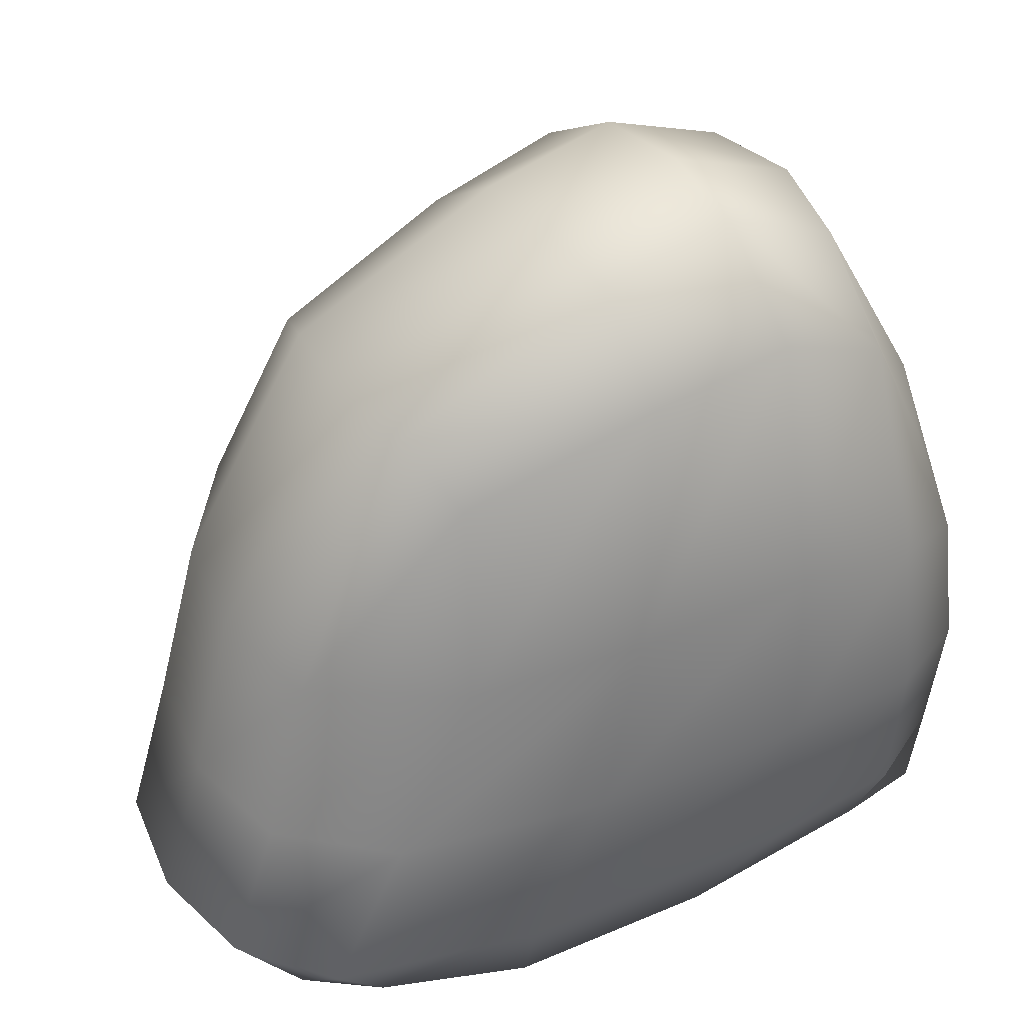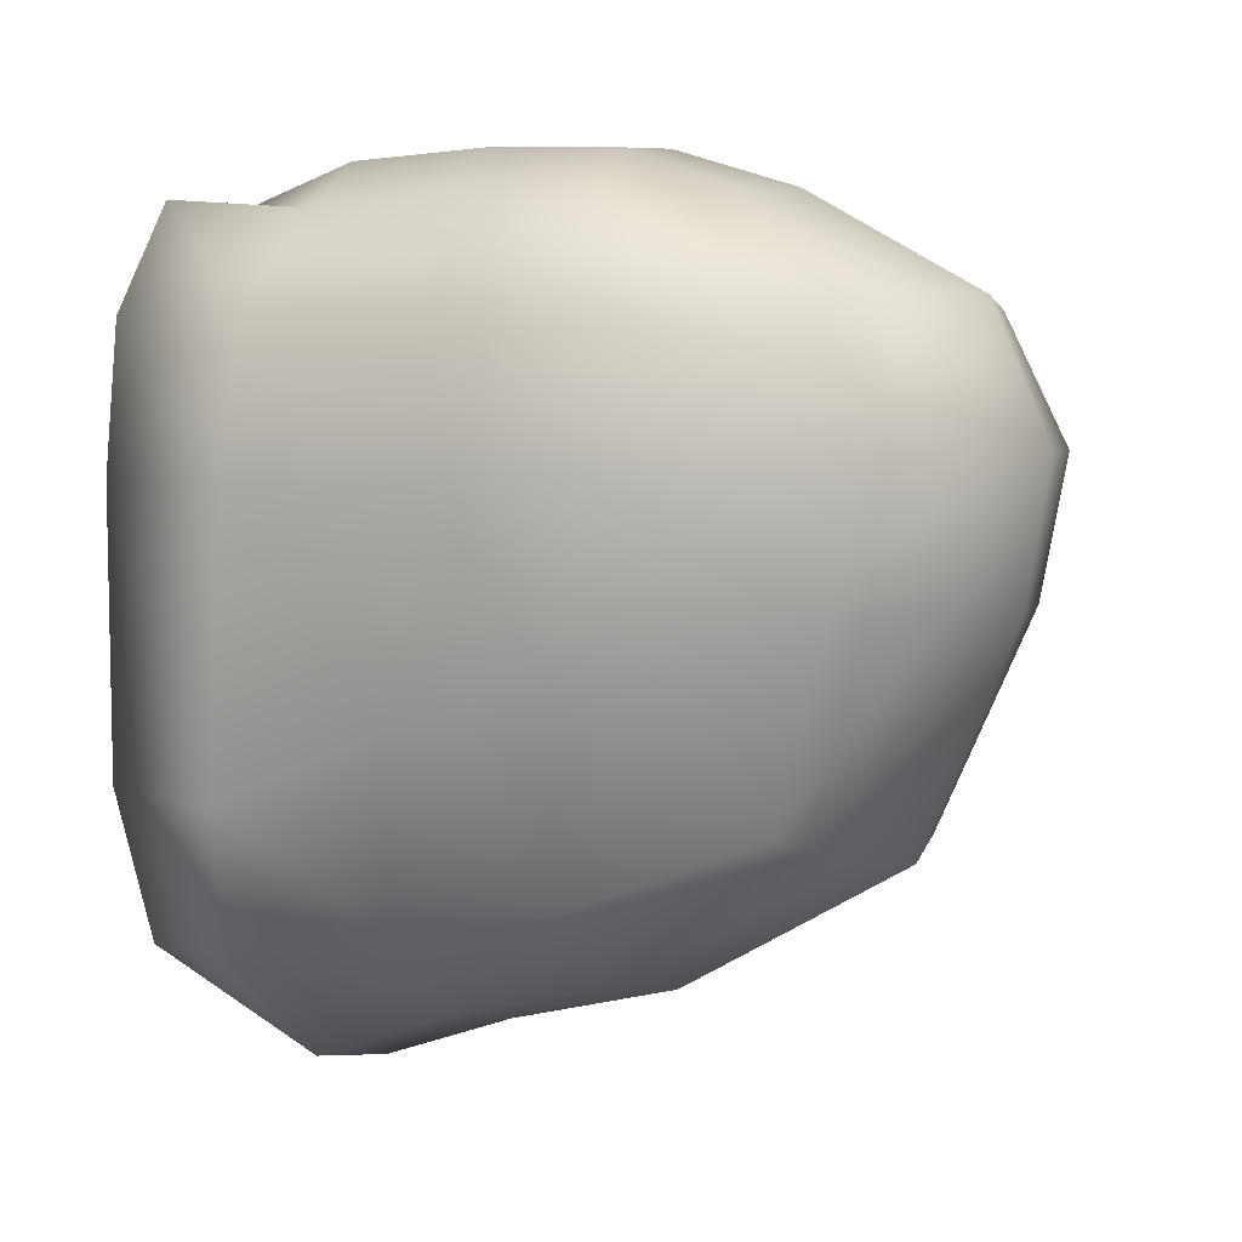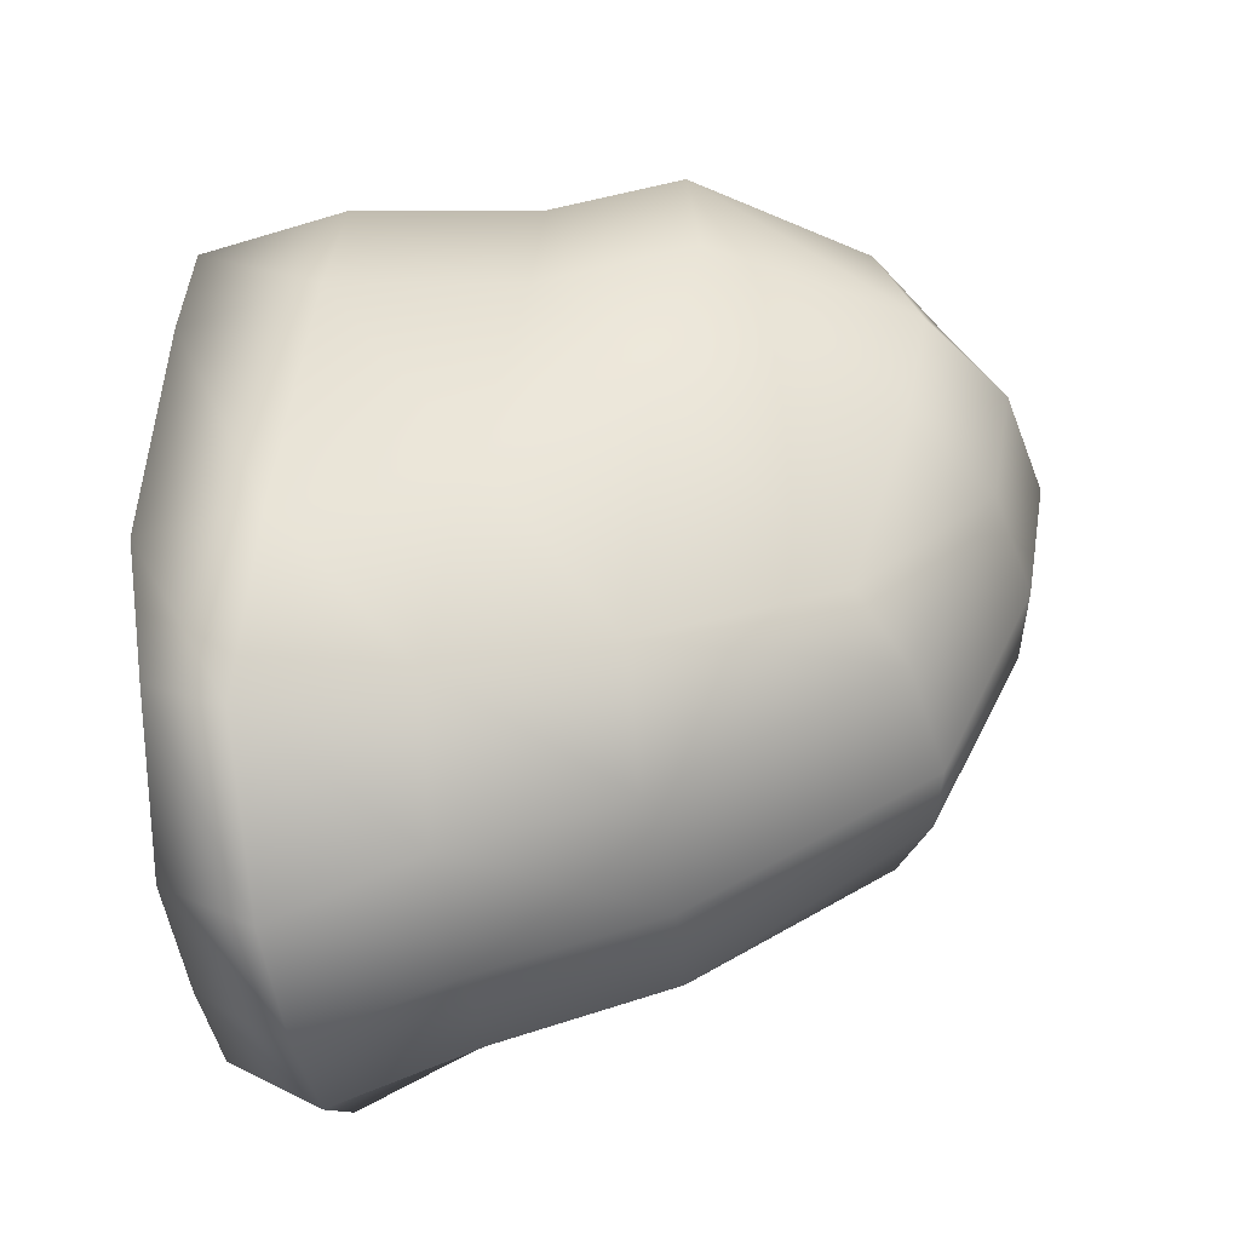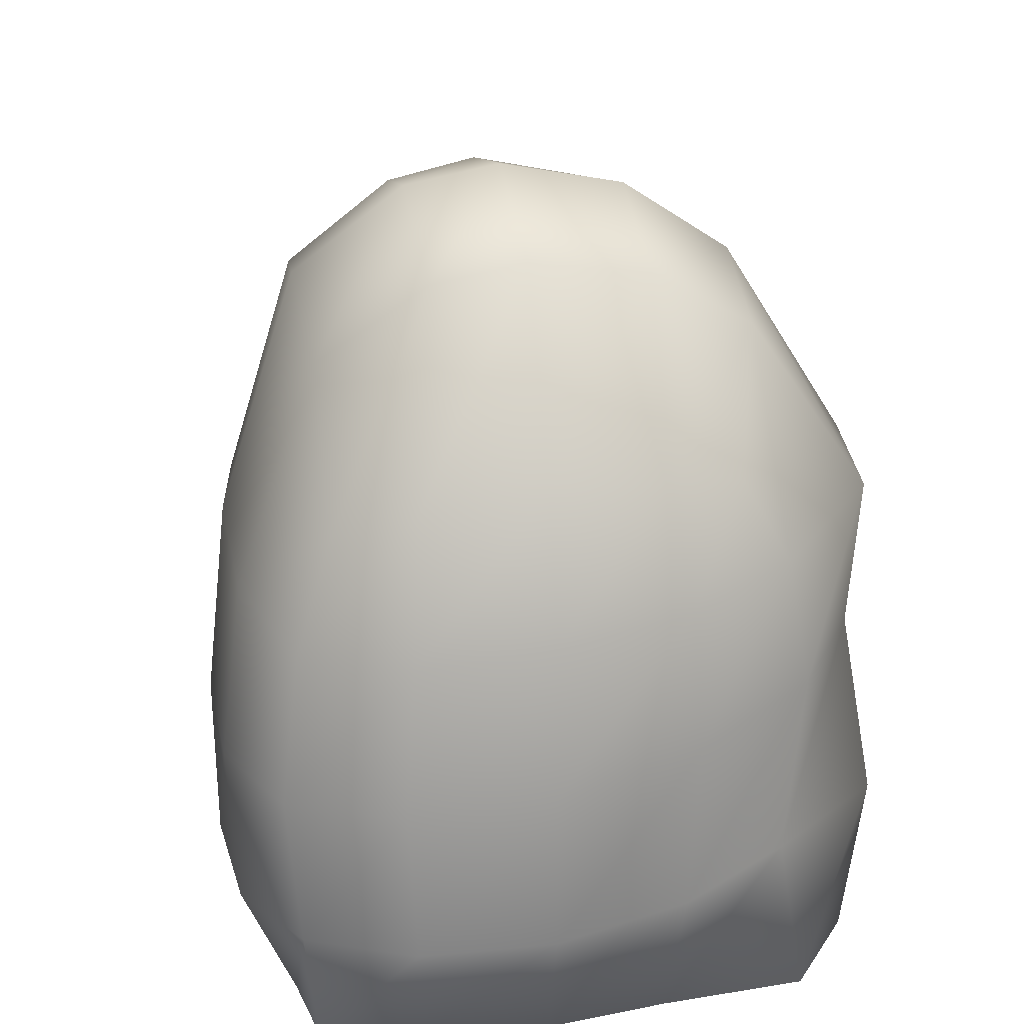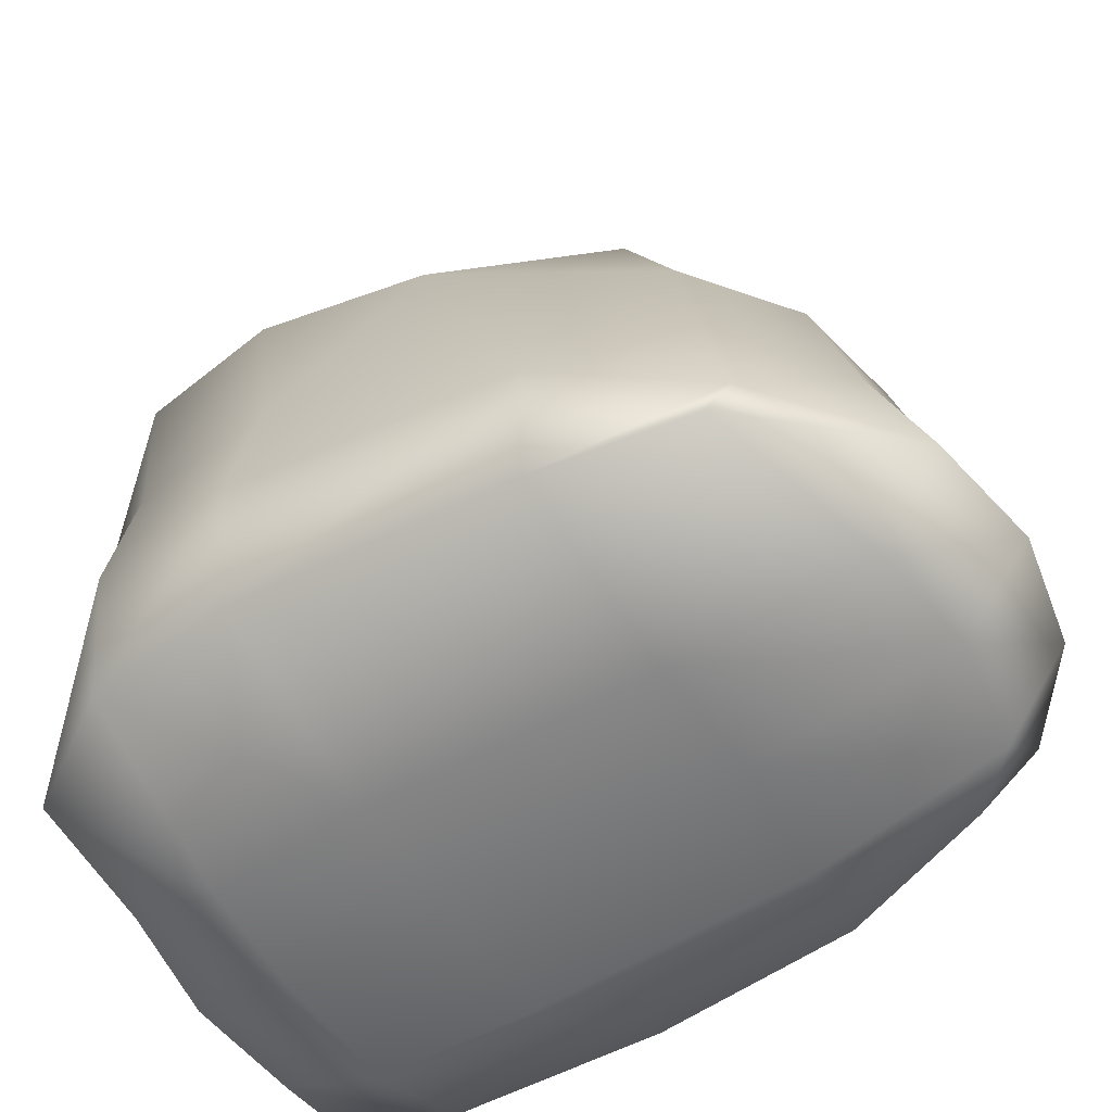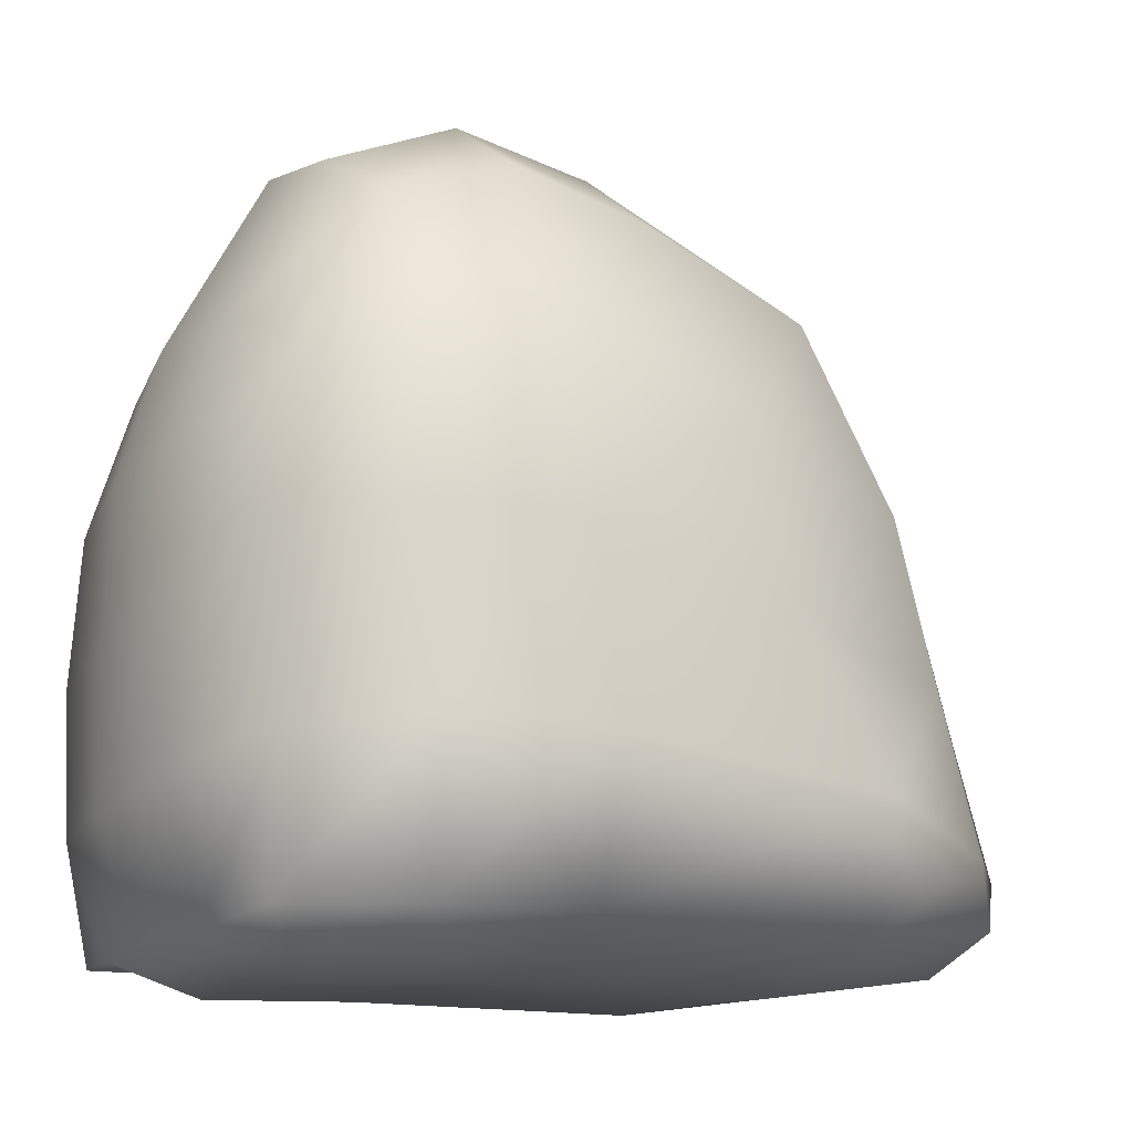
<metadata>
{"format":"obj","ext":"obj","renderer":"f3d","projection":"perspective","resolution":1024,"background":"white","views":[{"elev":41.2,"azim":-121.6,"up":"+Y"},{"elev":3.7,"azim":118.3,"up":"+Z"},{"elev":-49.1,"azim":99.7,"up":"+Z"},{"elev":20.2,"azim":-10.5,"up":"+Y"},{"elev":-56.8,"azim":121.9,"up":"+Y"},{"elev":-12.9,"azim":61.0,"up":"+Y"}]}
</metadata>
<code>
g default
v -1.586 5.929 -12.04
v 1.597 6.053 -11.92
v -1.408 9.294 -12.22
v 1.16 9.523 -12.15
v -1.193 10.03 -15.75
v 1.16 10.04 -15.75
v -1.372 6.072 -16.58
v 1.854 6.095 -16.58
v -1.48 10.62 -13.51
v 1.565 7.621 -16.45
v -0.1173 5.922 -17.09
v -1.497 7.546 -16.45
v 2.207 6.038 -13.66
v -1.767 5.948 -14.15
v -0.1249 5.963 -11.82
v 1.565 8.207 -11.95
v -0.126 9.621 -11.86
v -1.771 7.621 -12.01
v 1.379 10.66 -13.5
v -0.1183 10.42 -16.03
v -0.1249 7.738 -11.54
v -0.1311 11.28 -13.48
v -0.0793 7.552 -17.26
v -0.1249 5.788 -13.65
v 2.158 8.277 -13.65
v -2.099 7.742 -13.66
v -1.474 8.706 -15.87
v 1.432 8.749 -16.25
v 0.7991 7.534 -17.11
v 1.685 6.555 -16.67
v 0.671 5.905 -16.98
v -0.0945 6.558 -17.61
v -0.8904 5.905 -16.98
v -1.491 6.558 -16.98
v -0.1249 5.754 -15.69
v -1.049 5.754 -13.65
v -1.643 5.921 -15.57
v 2.09 5.972 -15.57
v 0.7991 5.754 -13.65
v 2.09 6.039 -12.66
v -0.1249 5.754 -12.52
v -1.673 5.933 -12.67
v 2.393 7.025 -13.67
v 2.013 8.335 -12.61
v 2.013 7.954 -15.12
v 2.211 9.36 -13.58
v -2.074 6.662 -13.67
v -1.905 7.654 -15.12
v -2.088 7.695 -12.65
v -1.972 9.034 -13.59
v -0.9208 5.931 -11.93
v -0.1249 6.722 -11.55
v -1.049 7.629 -11.65
v -1.673 6.644 -12.03
v 0.671 5.986 -11.92
v 1.453 7.024 -12
v 0.7991 7.969 -11.61
v 1.432 9.023 -11.99
v 0.6498 9.598 -11.93
v -0.1249 8.721 -11.58
v -0.9038 9.478 -11.98
v -1.656 8.577 -12.06
v -0.1291 10.87 -12.55
v -0.7548 11.16 -13.49
v -1.437 10.25 -12.7
v 1.326 10.38 -12.65
v 0.672 11.12 -13.48
v 1.326 10.46 -14.46
v 0.6498 10.3 -15.91
v -0.1291 11.1 -14.5
v -0.6814 10.31 -15.91
v -1.406 10.46 -14.46
v -0.0945 8.791 -16.95
v -0.8664 7.534 -17.11
v -0.9848 6.655 -11.67
v 0.735 6.874 -11.65
v 0.735 8.854 -11.65
v -0.9848 8.585 -11.71
v -0.7248 10.74 -12.62
v 0.6503 10.75 -12.59
v 0.6503 10.95 -14.44
v -0.7248 10.98 -14.44
v -0.8632 8.727 -16.81
v 0.735 8.727 -16.81
v 0.735 6.551 -17.46
v -0.8632 6.551 -17.46
v -0.9848 5.727 -15.63
v 0.735 5.727 -15.63
v 0.735 5.727 -12.58
v -0.9848 5.727 -12.58
v 2.246 7.084 -12.65
v 2.246 6.817 -15.63
v 2.107 9.074 -14.79
v 2.107 9.267 -12.64
v -1.896 6.612 -15.63
v -2.018 6.659 -12.67
v -1.95 8.826 -12.69
v -1.828 8.901 -14.79
g BigRock
f 1 51 75 54
f 51 15 52 75
f 75 52 21 53
f 54 75 53 18
f 15 55 76 52
f 55 2 56 76
f 76 56 16 57
f 52 76 57 21
f 21 57 77 60
f 57 16 58 77
f 77 58 4 59
f 60 77 59 17
f 18 53 78 62
f 53 21 60 78
f 78 60 17 61
f 62 78 61 3
f 3 61 79 65
f 61 17 63 79
f 79 63 22 64
f 65 79 64 9
f 17 59 80 63
f 59 4 66 80
f 80 66 19 67
f 63 80 67 22
f 22 67 81 70
f 67 19 68 81
f 81 68 6 69
f 70 81 69 20
f 9 64 82 72
f 64 22 70 82
f 82 70 20 71
f 72 82 71 5
f 5 71 83 27
f 71 20 73 83
f 83 73 23 74
f 27 83 74 12
f 20 69 84 73
f 69 6 28 84
f 84 28 10 29
f 73 84 29 23
f 23 29 85 32
f 29 10 30 85
f 85 30 8 31
f 32 85 31 11
f 12 74 86 34
f 74 23 32 86
f 86 32 11 33
f 34 86 33 7
f 7 33 87 37
f 33 11 35 87
f 87 35 24 36
f 37 87 36 14
f 11 31 88 35
f 31 8 38 88
f 88 38 13 39
f 35 88 39 24
f 24 39 89 41
f 39 13 40 89
f 89 40 2 55
f 41 89 55 15
f 14 36 90 42
f 36 24 41 90
f 90 41 15 51
f 42 90 51 1
f 2 40 91 56
f 40 13 43 91
f 91 43 25 44
f 56 91 44 16
f 13 38 92 43
f 38 8 30 92
f 92 30 10 45
f 43 92 45 25
f 25 45 93 46
f 45 10 28 93
f 93 28 6 68
f 46 93 68 19
f 16 44 94 58
f 44 25 46 94
f 94 46 19 66
f 58 94 66 4
f 7 37 95 34
f 37 14 47 95
f 95 47 26 48
f 34 95 48 12
f 14 42 96 47
f 42 1 54 96
f 96 54 18 49
f 47 96 49 26
f 26 49 97 50
f 49 18 62 97
f 97 62 3 65
f 50 97 65 9
f 12 48 98 27
f 48 26 50 98
f 98 50 9 72
f 27 98 72 5

</code>
